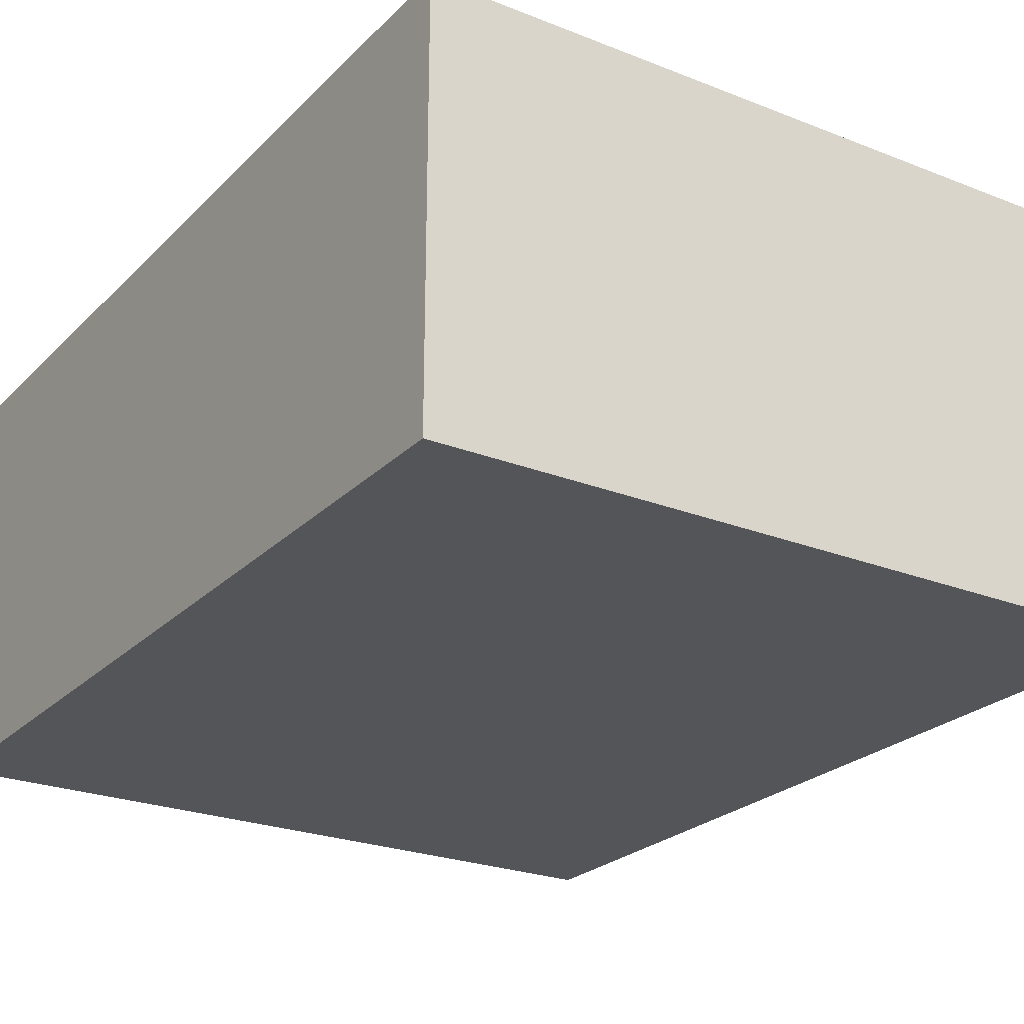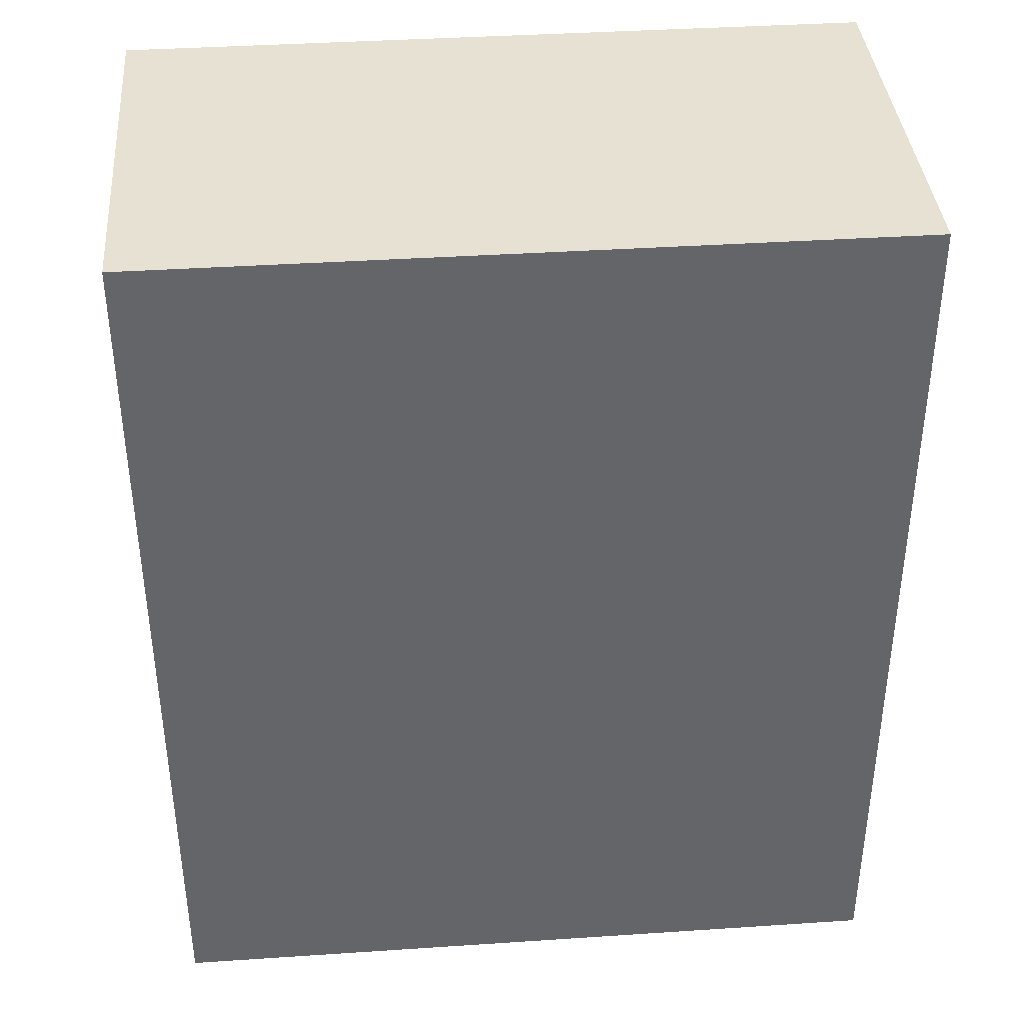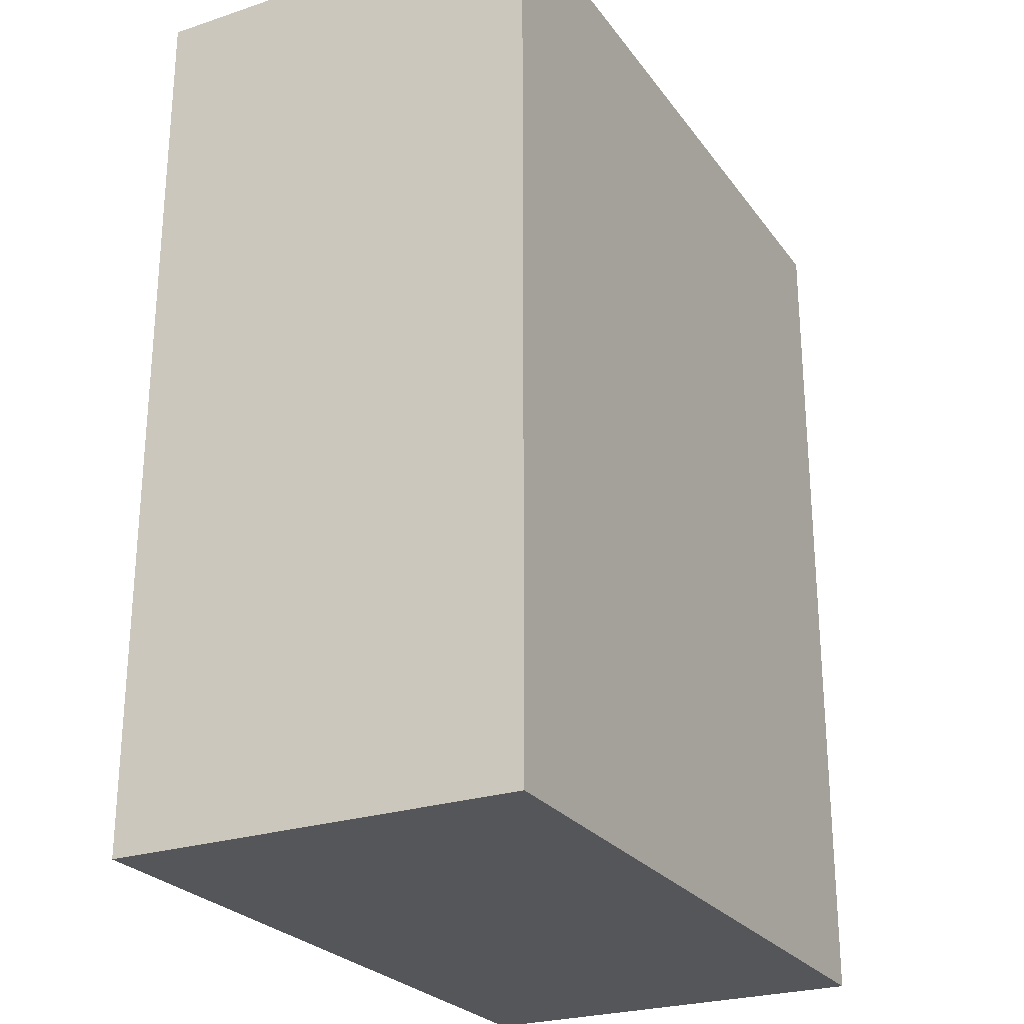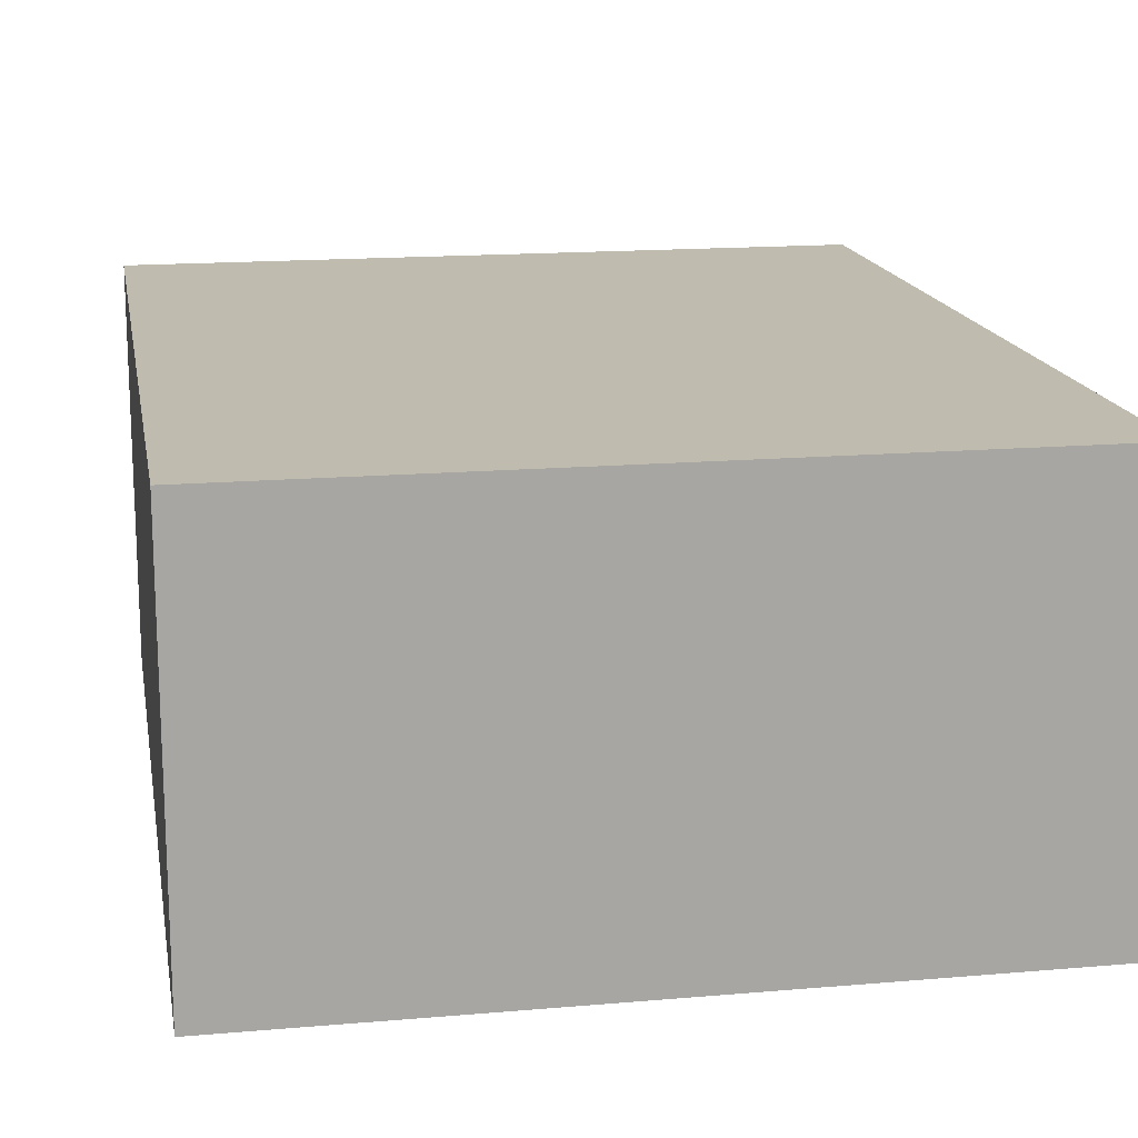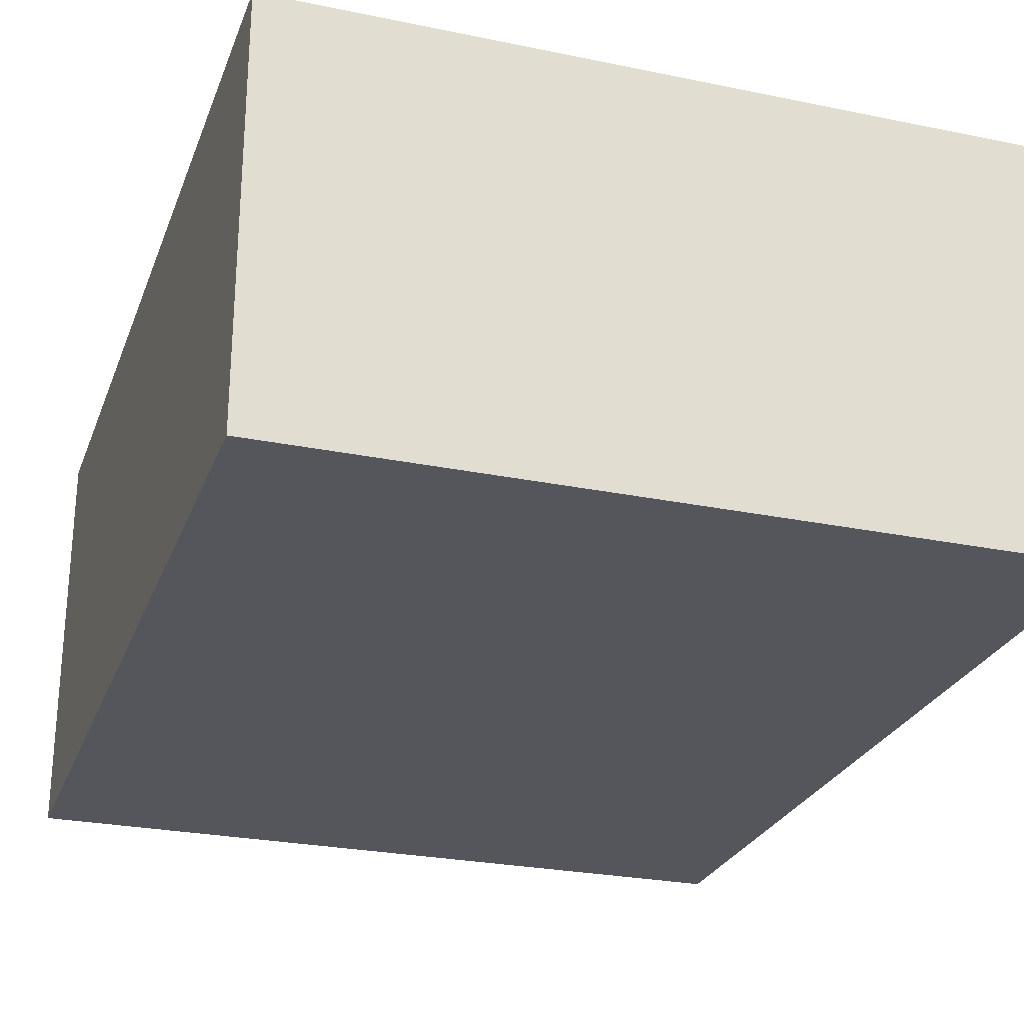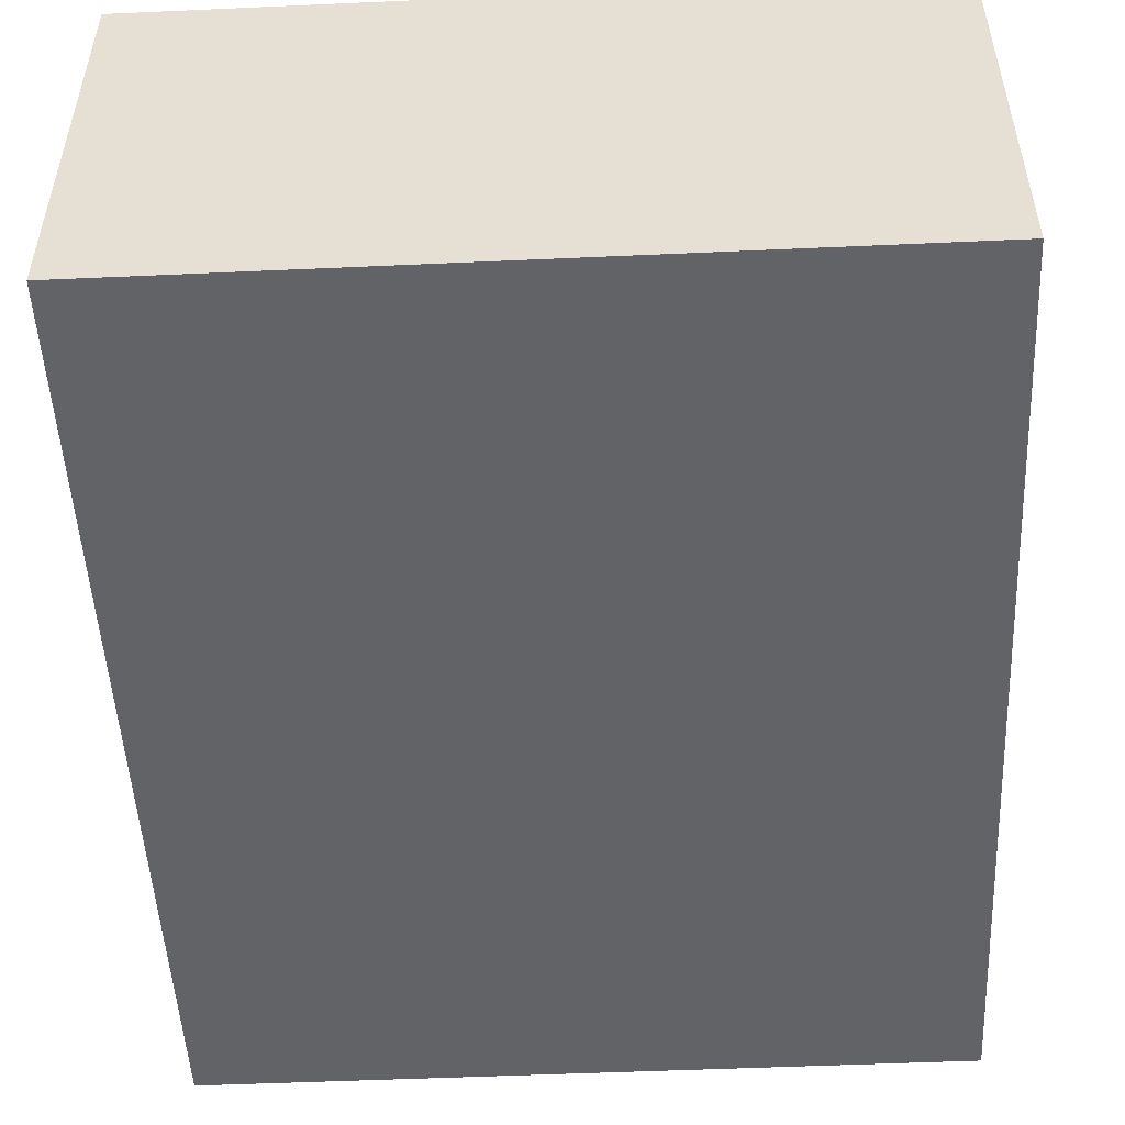
<metadata>
{"format":"obj","ext":"obj","renderer":"f3d","projection":"perspective","resolution":1024,"background":"white","views":[{"elev":-24.5,"azim":147.1,"up":"+Z"},{"elev":38.7,"azim":-4.8,"up":"+Y"},{"elev":-25.6,"azim":-62.3,"up":"+Y"},{"elev":16.0,"azim":-10.1,"up":"+Z"},{"elev":-26.3,"azim":-18.0,"up":"+Z"},{"elev":-50.8,"azim":-177.2,"up":"+Z"}]}
</metadata>
<code>
v -10 0 -5
v -11.8 0 -5
v -10 2.2 -5
v -11.8 2.2 -5
v -11.8 0 -5
v -11.8 0 -6
v -11.8 2.2 -5
v -11.8 2.2 -6
v -11.8 0 -6
v -10 0 -6
v -11.8 2.2 -6
v -10 2.2 -6
v -10 0 -6
v -10 0 -5
v -10 2.2 -6
v -10 2.2 -5
v -10 2.2 -5
v -11.8 2.2 -5
v -10 2.2 -6
v -11.8 2.2 -6
v -10 0 -6
v -11.8 0 -6
v -10 0 -5
v -11.8 0 -5
f 3 2 1
f 3 4 2
f 7 6 5
f 7 8 6
f 11 10 9
f 11 12 10
f 15 14 13
f 15 16 14
f 19 18 17
f 19 20 18
f 23 22 21
f 23 24 22

</code>
